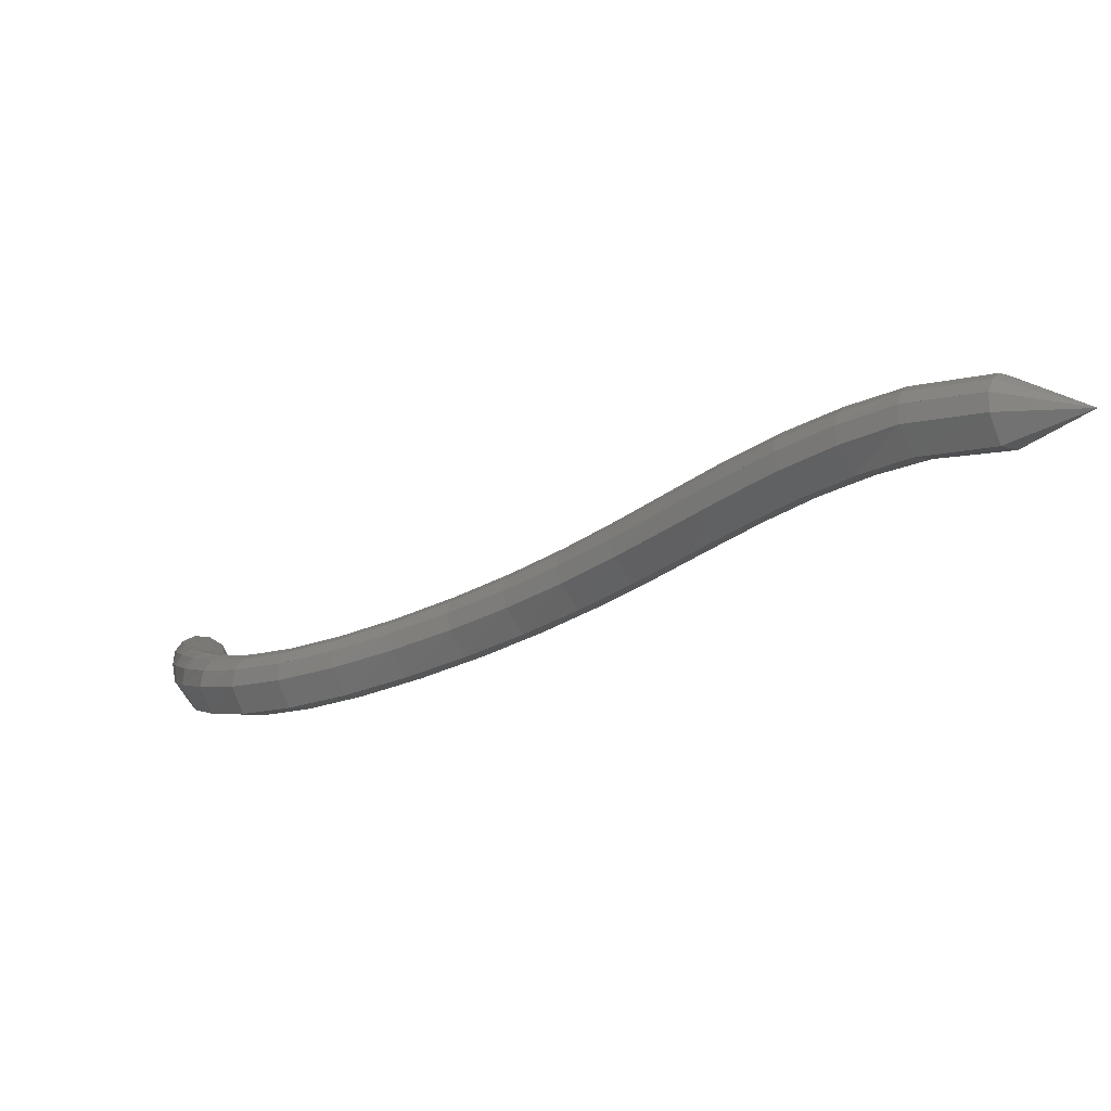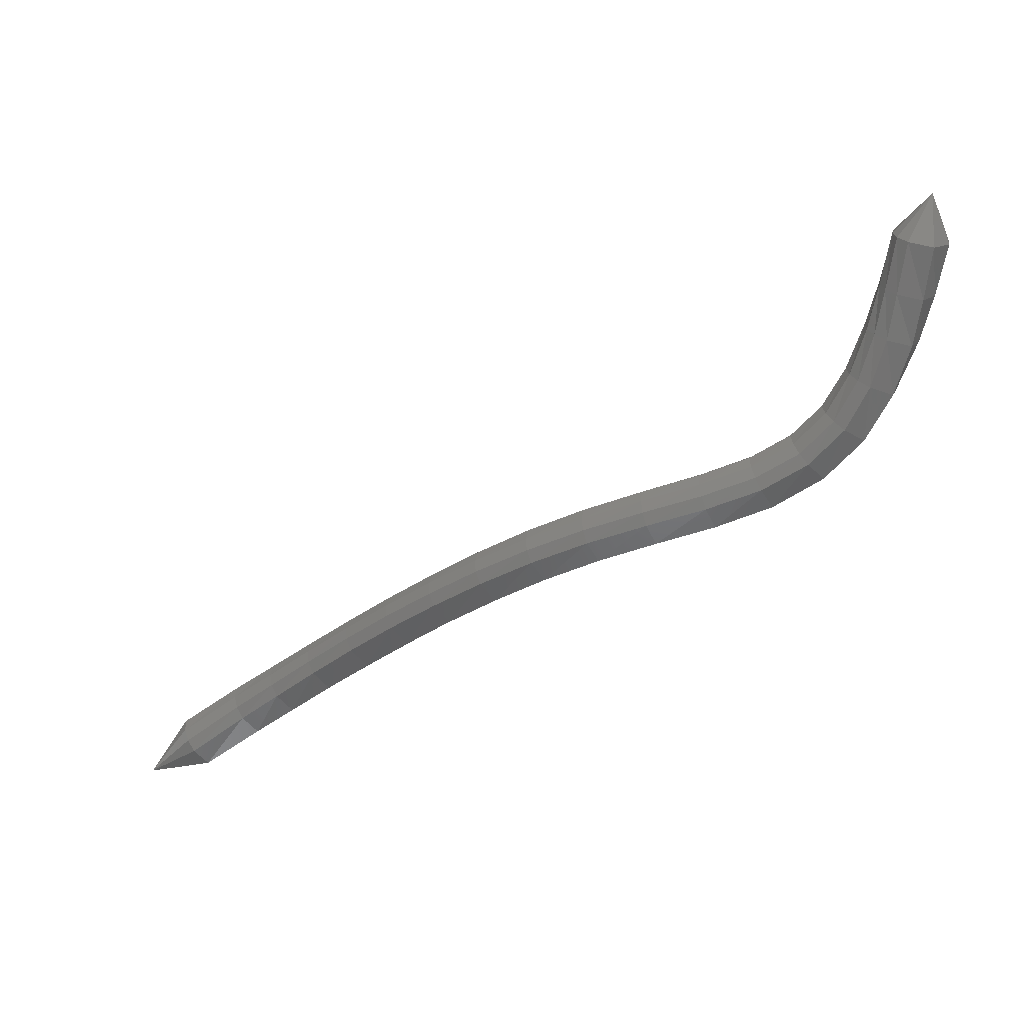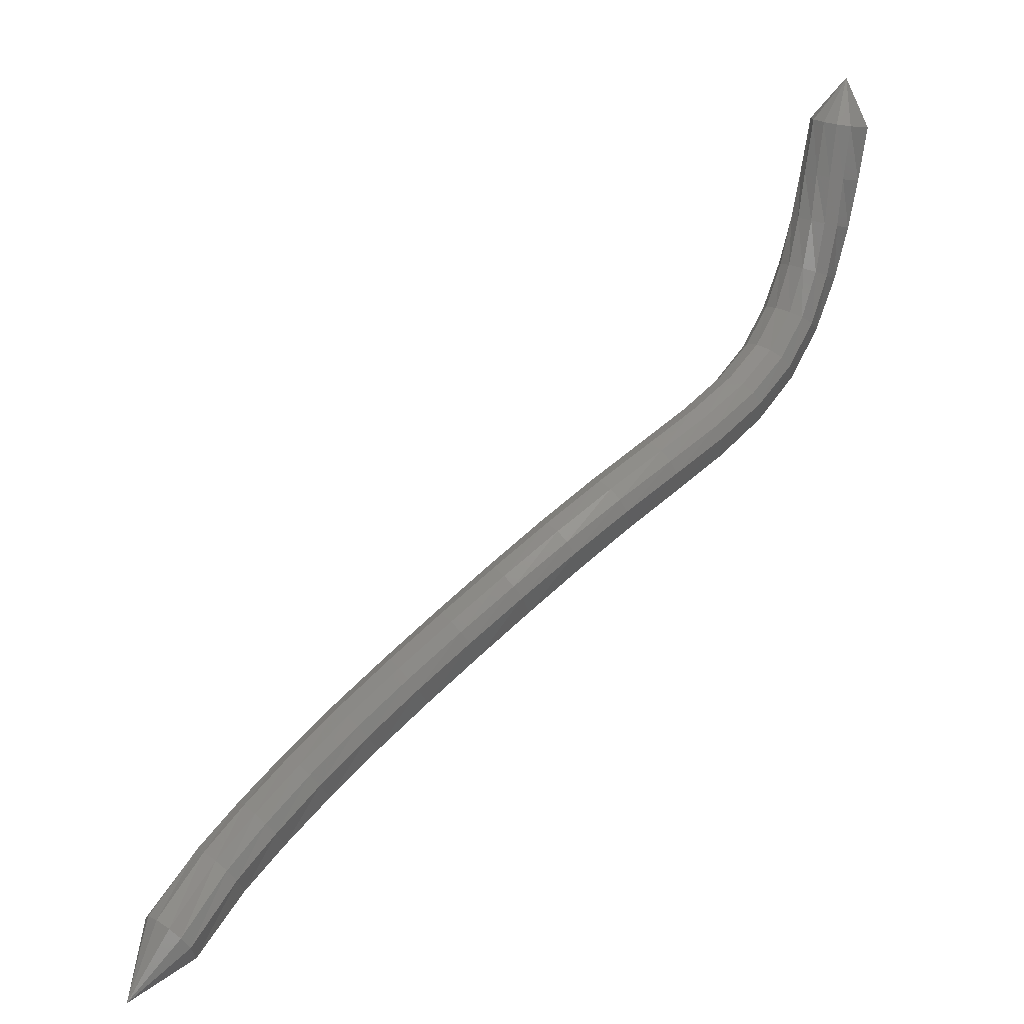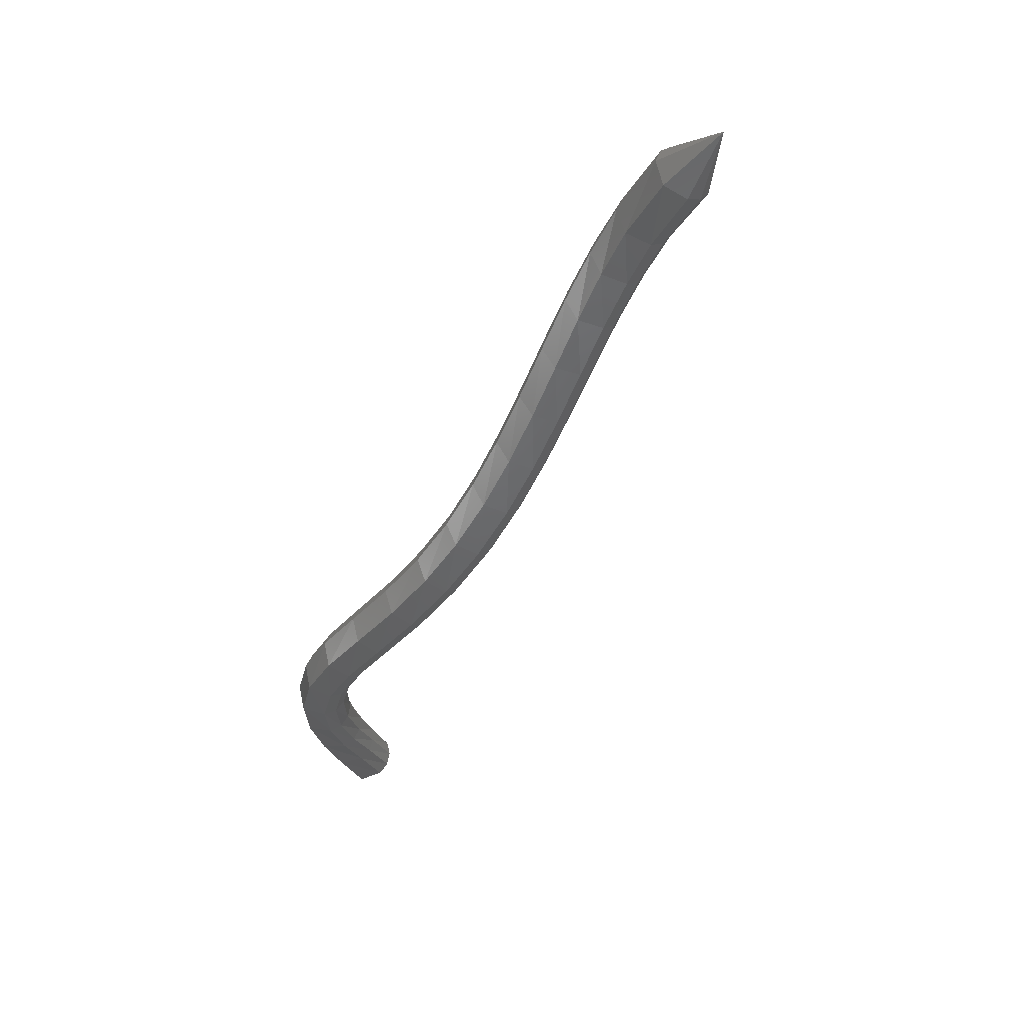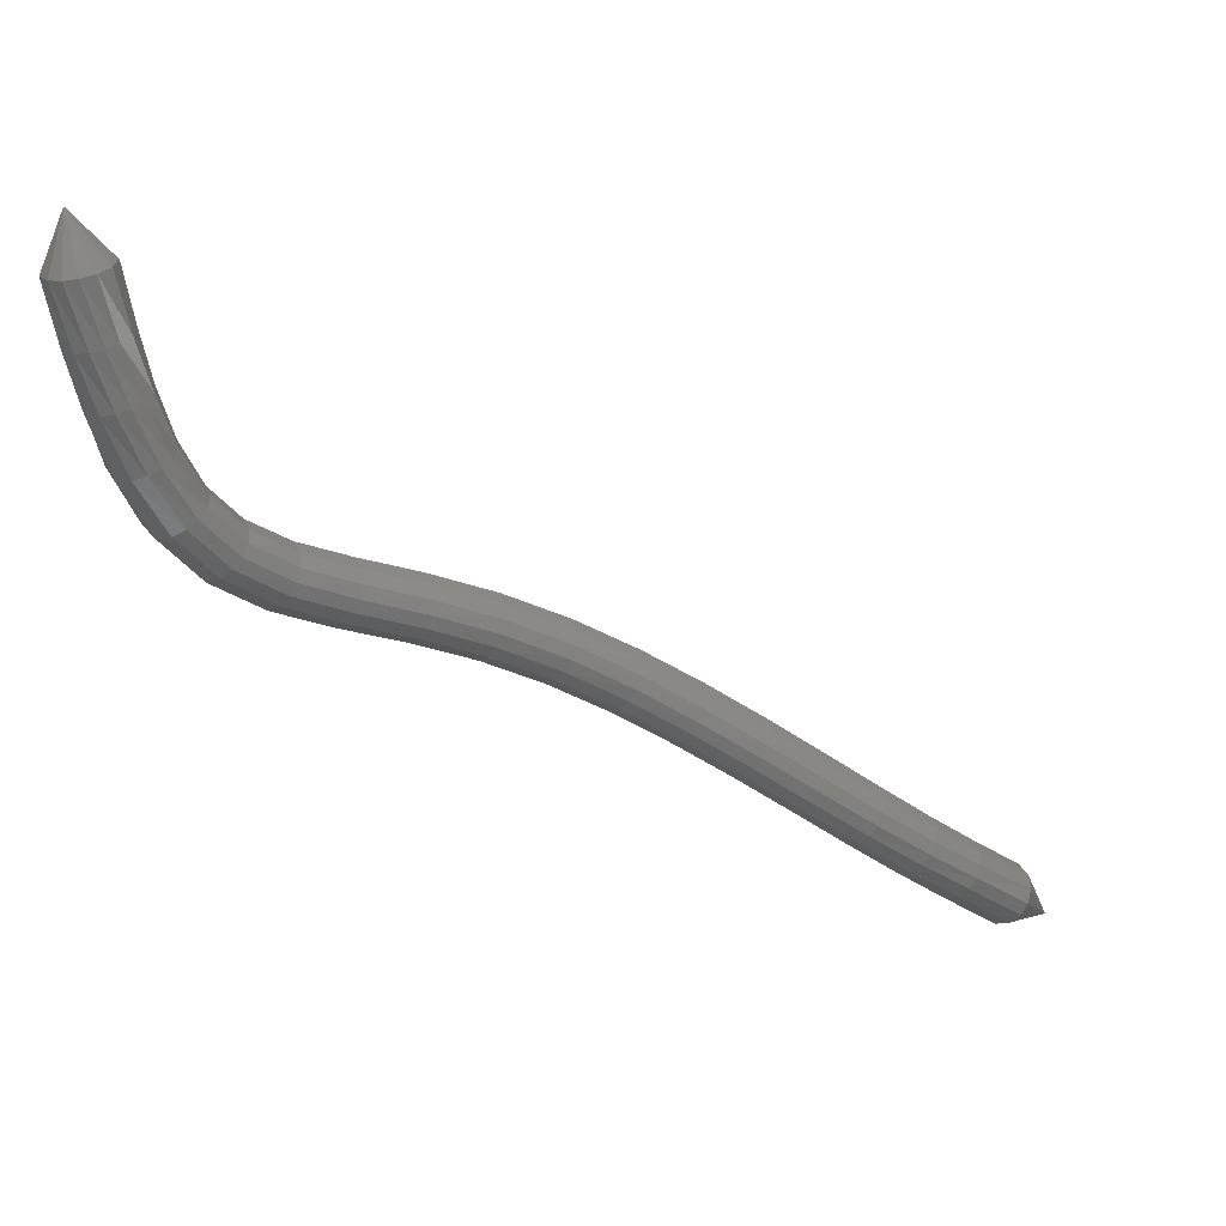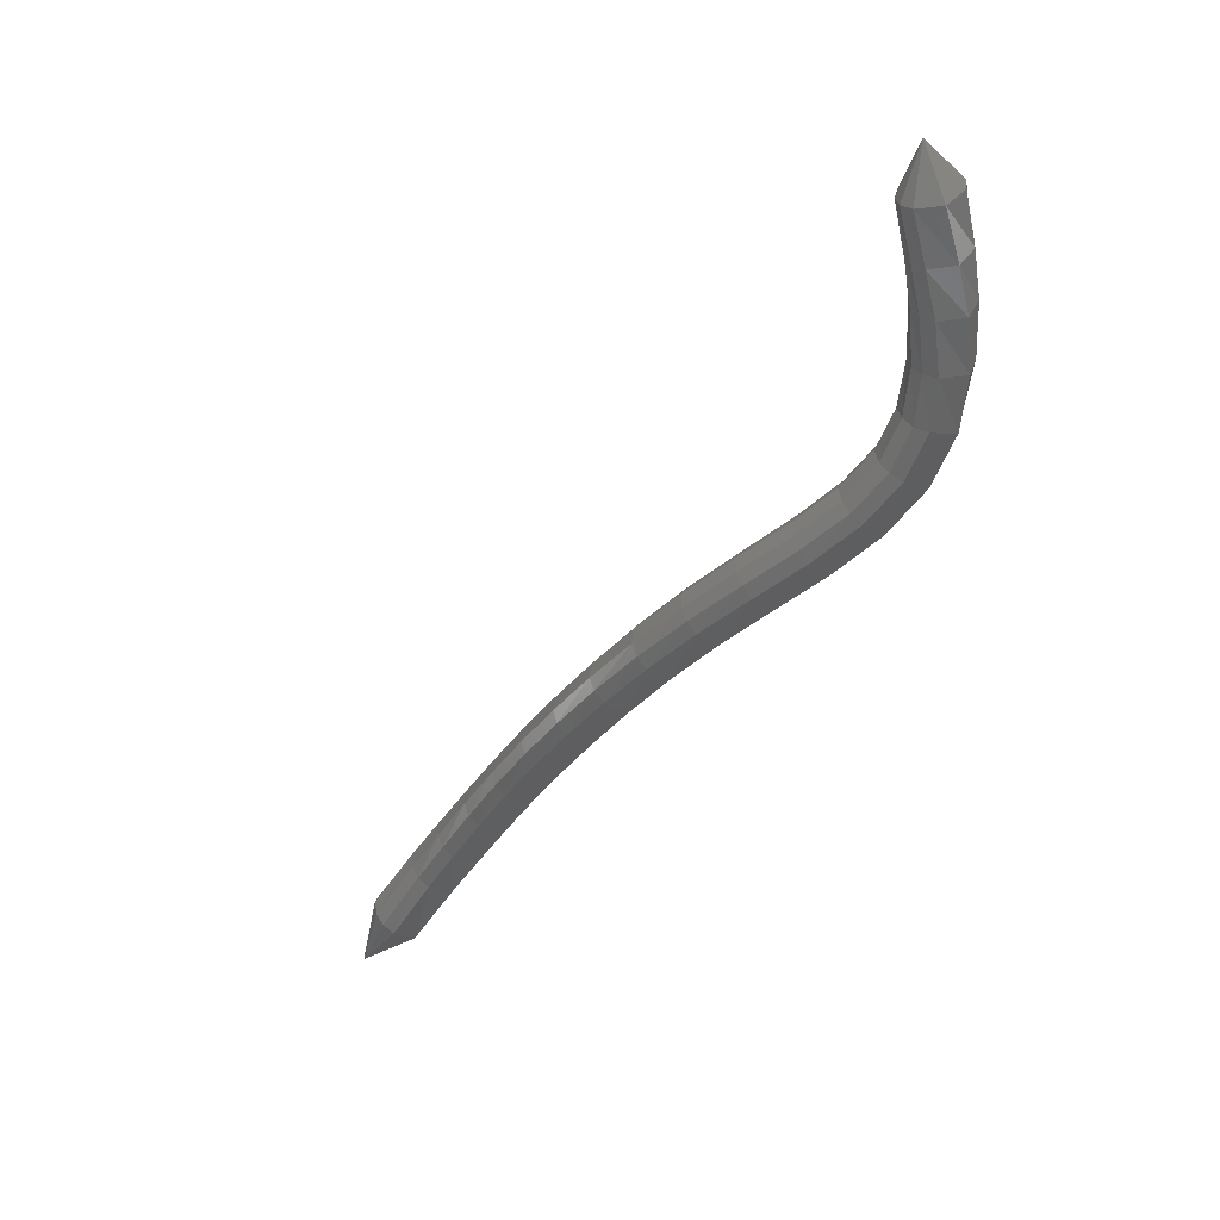
<metadata>
{"format":"stl","ext":"stl","renderer":"f3d","projection":"perspective","resolution":1024,"background":"white","views":[{"elev":-78.8,"azim":9.0,"up":"+Y"},{"elev":-70.8,"azim":178.0,"up":"+Z"},{"elev":17.2,"azim":127.1,"up":"+Y"},{"elev":-24.5,"azim":28.2,"up":"+Z"},{"elev":24.7,"azim":-40.4,"up":"+Y"},{"elev":-58.9,"azim":-160.0,"up":"+Z"}]}
</metadata>
<code>
# stl→obj: 211 verts, 440 faces
v -66.24 85.16 234.7
v -66.26 84.44 234.3
v -65.89 84.49 234.4
v -66.2 83.63 234.4
v -65.81 83.7 234.4
v -66.12 82.91 234.5
v -65.74 82.99 234.5
v -65.93 82.12 234.6
v -65.56 82.25 234.5
v -65.58 81.37 234.7
v -65.25 81.56 234.6
v -65.03 80.71 234.8
v -64.76 80.97 234.6
v -64.3 80.19 234.9
v -64.09 80.5 234.7
v -63.46 79.77 235
v -63.28 80.11 234.9
v -62.57 79.39 235.2
v -62.39 79.73 235.1
v -61.69 78.98 235.5
v -61.49 79.31 235.4
v -60.86 78.52 235.8
v -60.63 78.84 235.7
v -60.07 78.01 236.1
v -59.83 78.31 236
v -59.33 77.46 236.4
v -59.07 77.76 236.4
v -58.62 76.9 236.8
v -58.36 77.19 236.8
v -57.94 76.32 237.2
v -57.67 76.61 237.1
v -57.27 75.73 237.5
v -57 76.02 237.5
v -56.61 75.16 237.8
v -56.35 75.45 237.7
v -55.98 74.63 238
v -55.73 74.92 237.9
v -55.08 73.93 238.1
v -54.86 74.22 238
v -54.04 73.59 238.4
v -65.76 84.52 234.6
v -65.66 83.73 234.6
v -65.57 83.04 234.6
v -65.39 82.32 234.6
v -65.08 81.66 234.7
v -64.62 81.12 234.7
v -63.99 80.67 234.8
v -63.2 80.3 235
v -62.32 79.92 235.2
v -61.42 79.5 235.5
v -60.56 79.02 235.8
v -59.75 78.49 236.1
v -58.99 77.93 236.5
v -58.27 77.36 236.9
v -57.58 76.77 237.2
v -56.91 76.18 237.6
v -56.25 75.61 237.8
v -55.62 75.09 238
v -54.74 74.4 238
v -65.72 84.54 234.8
v -65.61 83.76 234.8
v -65.48 83.08 234.8
v -65.28 82.37 234.8
v -64.98 81.74 234.8
v -64.54 81.22 234.9
v -63.93 80.8 235
v -63.17 80.44 235.1
v -62.3 80.06 235.3
v -61.4 79.64 235.6
v -60.54 79.15 235.9
v -59.73 78.62 236.3
v -58.98 78.06 236.7
v -58.26 77.48 237
v -57.57 76.89 237.4
v -56.88 76.3 237.7
v -56.21 75.74 238
v -55.56 75.22 238.1
v -54.67 74.52 238.2
v -65.78 84.56 235
v -65.65 83.77 235
v -65.48 83.1 235
v -65.26 82.4 235
v -64.94 81.78 235
v -64.51 81.28 235.1
v -63.93 80.87 235.2
v -63.18 80.51 235.3
v -62.32 80.14 235.6
v -61.43 79.71 235.8
v -60.58 79.22 236.2
v -59.78 78.69 236.5
v -59.03 78.13 236.9
v -58.32 77.55 237.3
v -57.62 76.96 237.6
v -56.92 76.37 237.9
v -56.23 75.8 238.2
v -55.57 75.28 238.3
v -54.66 74.6 238.4
v -65.96 84.55 235.1
v -65.81 83.76 235.2
v -65.61 83.08 235.2
v -65.36 82.38 235.2
v -65.03 81.76 235.3
v -64.58 81.24 235.3
v -63.99 80.83 235.4
v -63.25 80.46 235.6
v -62.4 80.09 235.8
v -61.52 79.67 236
v -60.68 79.18 236.4
v -59.9 78.64 236.7
v -59.16 78.08 237.1
v -58.45 77.51 237.4
v -57.75 76.92 237.8
v -57.04 76.33 238.1
v -56.34 75.76 238.4
v -55.65 75.24 238.6
v -54.72 74.56 238.6
v -66.18 84.53 235.2
v -66.01 83.74 235.3
v -65.8 83.05 235.3
v -65.53 82.34 235.4
v -65.17 81.68 235.4
v -64.7 81.15 235.5
v -64.09 80.71 235.6
v -63.34 80.34 235.7
v -62.49 79.96 235.9
v -61.63 79.54 236.2
v -60.81 79.06 236.5
v -60.03 78.53 236.8
v -59.31 77.97 237.2
v -58.6 77.4 237.5
v -57.9 76.81 237.9
v -57.19 76.22 238.2
v -56.47 75.65 238.5
v -55.77 75.13 238.7
v -54.83 74.44 238.8
v -66.37 84.5 235.1
v -66.19 83.71 235.2
v -65.97 83.01 235.3
v -65.69 82.28 235.4
v -65.32 81.6 235.5
v -64.82 81.03 235.5
v -64.18 80.57 235.6
v -63.42 80.19 235.8
v -62.58 79.81 236
v -61.72 79.39 236.2
v -60.91 78.91 236.5
v -60.15 78.39 236.9
v -59.43 77.83 237.2
v -58.73 77.26 237.6
v -58.03 76.68 237.9
v -57.31 76.09 238.3
v -56.59 75.52 238.6
v -55.89 74.99 238.8
v -54.94 74.29 238.8
v -66.51 84.48 235
v -66.33 83.68 235.2
v -66.13 82.97 235.3
v -65.85 82.22 235.3
v -65.46 81.51 235.4
v -64.94 80.91 235.5
v -64.27 80.42 235.6
v -63.49 80.03 235.8
v -62.64 79.65 236
v -61.79 79.23 236.2
v -60.99 78.76 236.5
v -60.23 78.24 236.8
v -59.51 77.69 237.2
v -58.81 77.12 237.5
v -58.12 76.54 237.9
v -57.41 75.95 238.2
v -56.69 75.38 238.5
v -55.99 74.85 238.7
v -55.05 74.14 238.8
v -66.57 84.45 234.8
v -66.43 83.65 235
v -66.25 82.93 235.1
v -65.98 82.16 235.2
v -65.59 81.42 235.3
v -65.04 80.79 235.4
v -64.34 80.28 235.5
v -63.54 79.87 235.6
v -62.68 79.49 235.8
v -61.84 79.08 236.1
v -61.03 78.61 236.4
v -60.28 78.1 236.7
v -59.56 77.55 237
v -58.86 76.98 237.4
v -58.17 76.4 237.8
v -57.47 75.82 238.1
v -56.76 75.25 238.4
v -56.06 74.72 238.6
v -55.13 74.01 238.7
v -66.54 84.44 234.6
v -66.44 83.63 234.8
v -66.3 82.9 234.9
v -66.06 82.11 235
v -65.67 81.35 235.1
v -65.11 80.69 235.2
v -64.38 80.17 235.3
v -63.55 79.75 235.4
v -62.68 79.37 235.6
v -61.83 78.96 235.9
v -61.02 78.5 236.2
v -60.26 77.98 236.5
v -59.54 77.44 236.8
v -58.84 76.87 237.2
v -58.15 76.29 237.5
v -57.46 75.71 237.9
v -56.77 75.14 238.2
v -56.09 74.61 238.4
v -55.17 73.9 238.5
f 1 1 2
f 2 1 3
f 2 3 4
f 4 3 5
f 4 5 6
f 6 5 7
f 6 7 8
f 8 7 9
f 8 9 10
f 10 9 11
f 10 11 12
f 12 11 13
f 12 13 14
f 14 13 15
f 14 15 16
f 16 15 17
f 16 17 18
f 18 17 19
f 18 19 20
f 20 19 21
f 20 21 22
f 22 21 23
f 22 23 24
f 24 23 25
f 24 25 26
f 26 25 27
f 26 27 28
f 28 27 29
f 28 29 30
f 30 29 31
f 30 31 32
f 32 31 33
f 32 33 34
f 34 33 35
f 34 35 36
f 36 35 37
f 36 37 38
f 38 37 39
f 38 39 40
f 40 39 40
f 1 1 3
f 3 1 41
f 3 41 5
f 5 41 42
f 5 42 7
f 7 42 43
f 7 43 9
f 9 43 44
f 9 44 11
f 11 44 45
f 11 45 13
f 13 45 46
f 13 46 15
f 15 46 47
f 15 47 17
f 17 47 48
f 17 48 19
f 19 48 49
f 19 49 21
f 21 49 50
f 21 50 23
f 23 50 51
f 23 51 25
f 25 51 52
f 25 52 27
f 27 52 53
f 27 53 29
f 29 53 54
f 29 54 31
f 31 54 55
f 31 55 33
f 33 55 56
f 33 56 35
f 35 56 57
f 35 57 37
f 37 57 58
f 37 58 39
f 39 58 59
f 39 59 40
f 40 59 40
f 1 1 41
f 41 1 60
f 41 60 42
f 42 60 61
f 42 61 43
f 43 61 62
f 43 62 44
f 44 62 63
f 44 63 45
f 45 63 64
f 45 64 46
f 46 64 65
f 46 65 47
f 47 65 66
f 47 66 48
f 48 66 67
f 48 67 49
f 49 67 68
f 49 68 50
f 50 68 69
f 50 69 51
f 51 69 70
f 51 70 52
f 52 70 71
f 52 71 53
f 53 71 72
f 53 72 54
f 54 72 73
f 54 73 55
f 55 73 74
f 55 74 56
f 56 74 75
f 56 75 57
f 57 75 76
f 57 76 58
f 58 76 77
f 58 77 59
f 59 77 78
f 59 78 40
f 40 78 40
f 1 1 60
f 60 1 79
f 60 79 61
f 61 79 80
f 61 80 62
f 62 80 81
f 62 81 63
f 63 81 82
f 63 82 64
f 64 82 83
f 64 83 65
f 65 83 84
f 65 84 66
f 66 84 85
f 66 85 67
f 67 85 86
f 67 86 68
f 68 86 87
f 68 87 69
f 69 87 88
f 69 88 70
f 70 88 89
f 70 89 71
f 71 89 90
f 71 90 72
f 72 90 91
f 72 91 73
f 73 91 92
f 73 92 74
f 74 92 93
f 74 93 75
f 75 93 94
f 75 94 76
f 76 94 95
f 76 95 77
f 77 95 96
f 77 96 78
f 78 96 97
f 78 97 40
f 40 97 40
f 1 1 79
f 79 1 98
f 79 98 80
f 80 98 99
f 80 99 81
f 81 99 100
f 81 100 82
f 82 100 101
f 82 101 83
f 83 101 102
f 83 102 84
f 84 102 103
f 84 103 85
f 85 103 104
f 85 104 86
f 86 104 105
f 86 105 87
f 87 105 106
f 87 106 88
f 88 106 107
f 88 107 89
f 89 107 108
f 89 108 90
f 90 108 109
f 90 109 91
f 91 109 110
f 91 110 92
f 92 110 111
f 92 111 93
f 93 111 112
f 93 112 94
f 94 112 113
f 94 113 95
f 95 113 114
f 95 114 96
f 96 114 115
f 96 115 97
f 97 115 116
f 97 116 40
f 40 116 40
f 1 1 98
f 98 1 117
f 98 117 99
f 99 117 118
f 99 118 100
f 100 118 119
f 100 119 101
f 101 119 120
f 101 120 102
f 102 120 121
f 102 121 103
f 103 121 122
f 103 122 104
f 104 122 123
f 104 123 105
f 105 123 124
f 105 124 106
f 106 124 125
f 106 125 107
f 107 125 126
f 107 126 108
f 108 126 127
f 108 127 109
f 109 127 128
f 109 128 110
f 110 128 129
f 110 129 111
f 111 129 130
f 111 130 112
f 112 130 131
f 112 131 113
f 113 131 132
f 113 132 114
f 114 132 133
f 114 133 115
f 115 133 134
f 115 134 116
f 116 134 135
f 116 135 40
f 40 135 40
f 1 1 117
f 117 1 136
f 117 136 118
f 118 136 137
f 118 137 119
f 119 137 138
f 119 138 120
f 120 138 139
f 120 139 121
f 121 139 140
f 121 140 122
f 122 140 141
f 122 141 123
f 123 141 142
f 123 142 124
f 124 142 143
f 124 143 125
f 125 143 144
f 125 144 126
f 126 144 145
f 126 145 127
f 127 145 146
f 127 146 128
f 128 146 147
f 128 147 129
f 129 147 148
f 129 148 130
f 130 148 149
f 130 149 131
f 131 149 150
f 131 150 132
f 132 150 151
f 132 151 133
f 133 151 152
f 133 152 134
f 134 152 153
f 134 153 135
f 135 153 154
f 135 154 40
f 40 154 40
f 1 1 136
f 136 1 155
f 136 155 137
f 137 155 156
f 137 156 138
f 138 156 157
f 138 157 139
f 139 157 158
f 139 158 140
f 140 158 159
f 140 159 141
f 141 159 160
f 141 160 142
f 142 160 161
f 142 161 143
f 143 161 162
f 143 162 144
f 144 162 163
f 144 163 145
f 145 163 164
f 145 164 146
f 146 164 165
f 146 165 147
f 147 165 166
f 147 166 148
f 148 166 167
f 148 167 149
f 149 167 168
f 149 168 150
f 150 168 169
f 150 169 151
f 151 169 170
f 151 170 152
f 152 170 171
f 152 171 153
f 153 171 172
f 153 172 154
f 154 172 173
f 154 173 40
f 40 173 40
f 1 1 155
f 155 1 174
f 155 174 156
f 156 174 175
f 156 175 157
f 157 175 176
f 157 176 158
f 158 176 177
f 158 177 159
f 159 177 178
f 159 178 160
f 160 178 179
f 160 179 161
f 161 179 180
f 161 180 162
f 162 180 181
f 162 181 163
f 163 181 182
f 163 182 164
f 164 182 183
f 164 183 165
f 165 183 184
f 165 184 166
f 166 184 185
f 166 185 167
f 167 185 186
f 167 186 168
f 168 186 187
f 168 187 169
f 169 187 188
f 169 188 170
f 170 188 189
f 170 189 171
f 171 189 190
f 171 190 172
f 172 190 191
f 172 191 173
f 173 191 192
f 173 192 40
f 40 192 40
f 1 1 174
f 174 1 193
f 174 193 175
f 175 193 194
f 175 194 176
f 176 194 195
f 176 195 177
f 177 195 196
f 177 196 178
f 178 196 197
f 178 197 179
f 179 197 198
f 179 198 180
f 180 198 199
f 180 199 181
f 181 199 200
f 181 200 182
f 182 200 201
f 182 201 183
f 183 201 202
f 183 202 184
f 184 202 203
f 184 203 185
f 185 203 204
f 185 204 186
f 186 204 205
f 186 205 187
f 187 205 206
f 187 206 188
f 188 206 207
f 188 207 189
f 189 207 208
f 189 208 190
f 190 208 209
f 190 209 191
f 191 209 210
f 191 210 192
f 192 210 211
f 192 211 40
f 40 211 40
f 1 1 193
f 193 1 2
f 193 2 194
f 194 2 4
f 194 4 195
f 195 4 6
f 195 6 196
f 196 6 8
f 196 8 197
f 197 8 10
f 197 10 198
f 198 10 12
f 198 12 199
f 199 12 14
f 199 14 200
f 200 14 16
f 200 16 201
f 201 16 18
f 201 18 202
f 202 18 20
f 202 20 203
f 203 20 22
f 203 22 204
f 204 22 24
f 204 24 205
f 205 24 26
f 205 26 206
f 206 26 28
f 206 28 207
f 207 28 30
f 207 30 208
f 208 30 32
f 208 32 209
f 209 32 34
f 209 34 210
f 210 34 36
f 210 36 211
f 211 36 38
f 211 38 40
f 40 38 40

</code>
